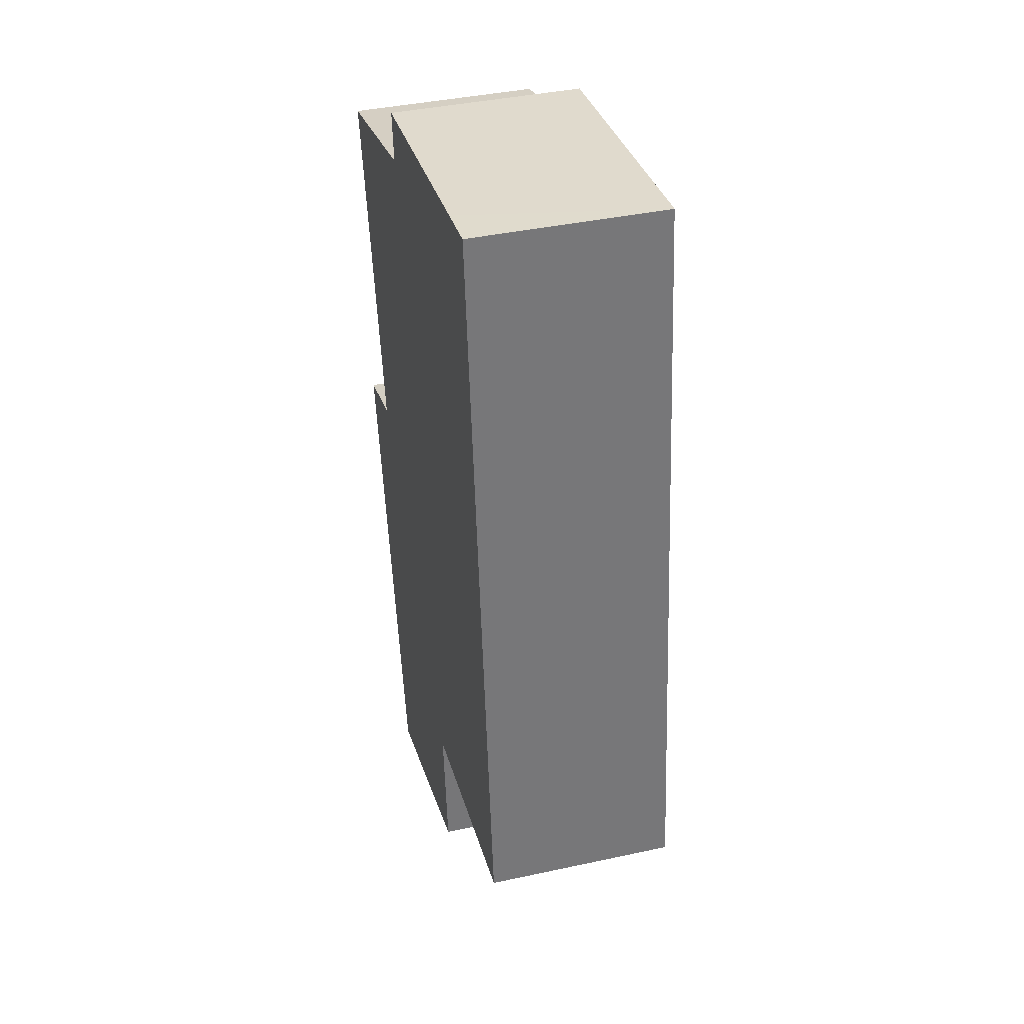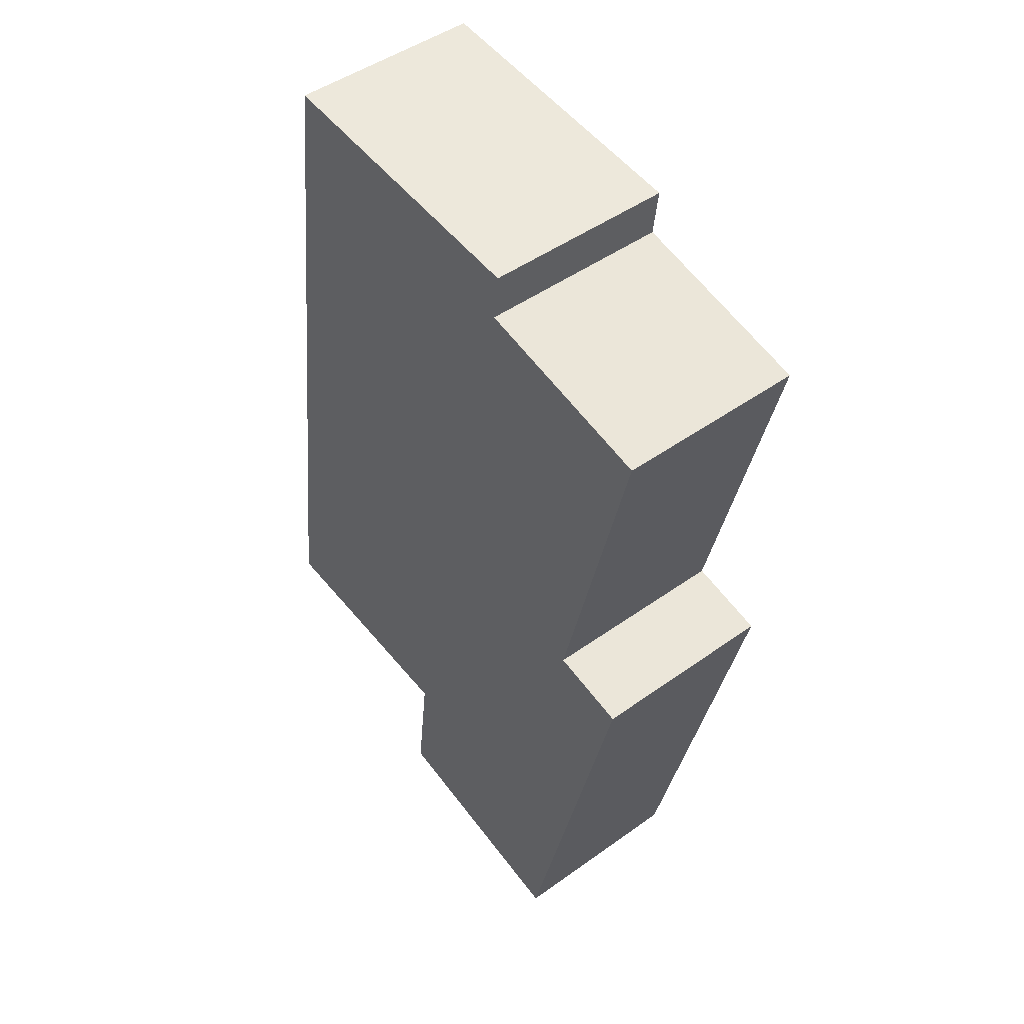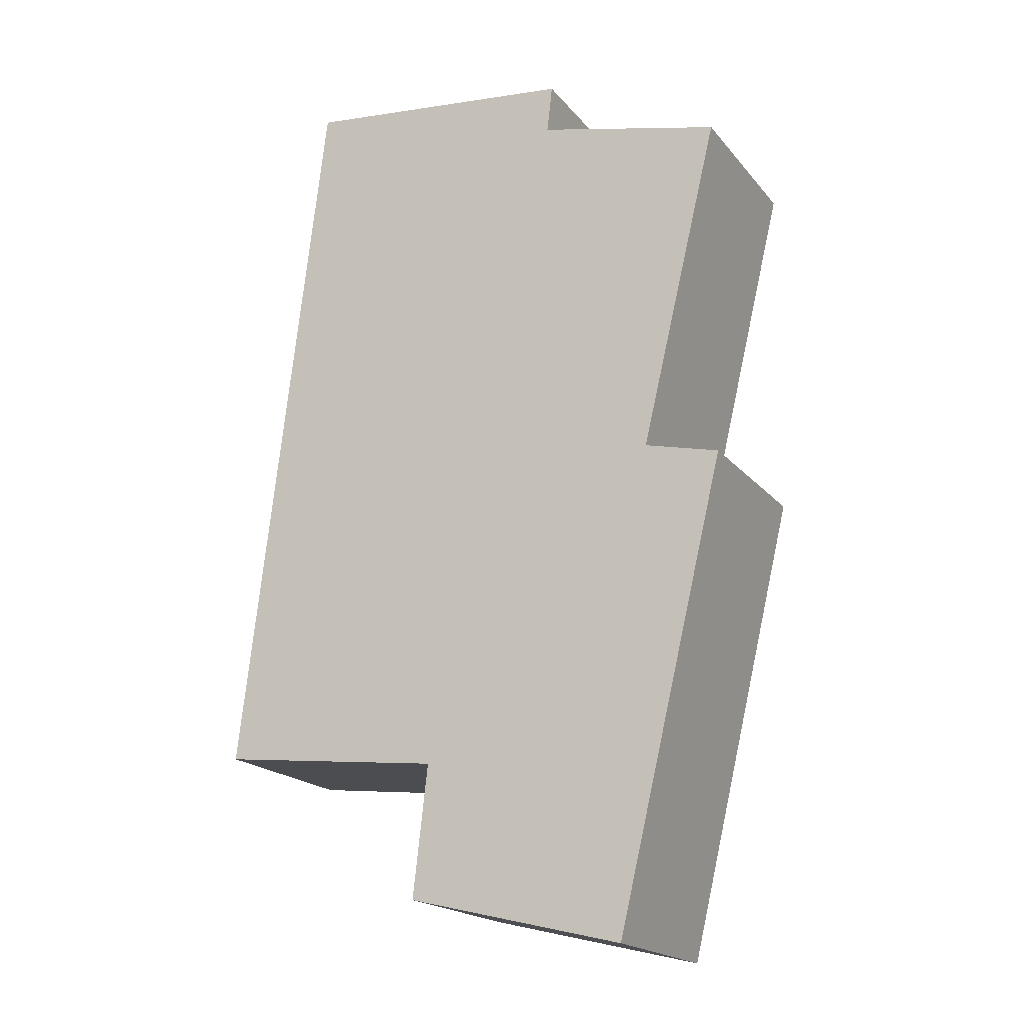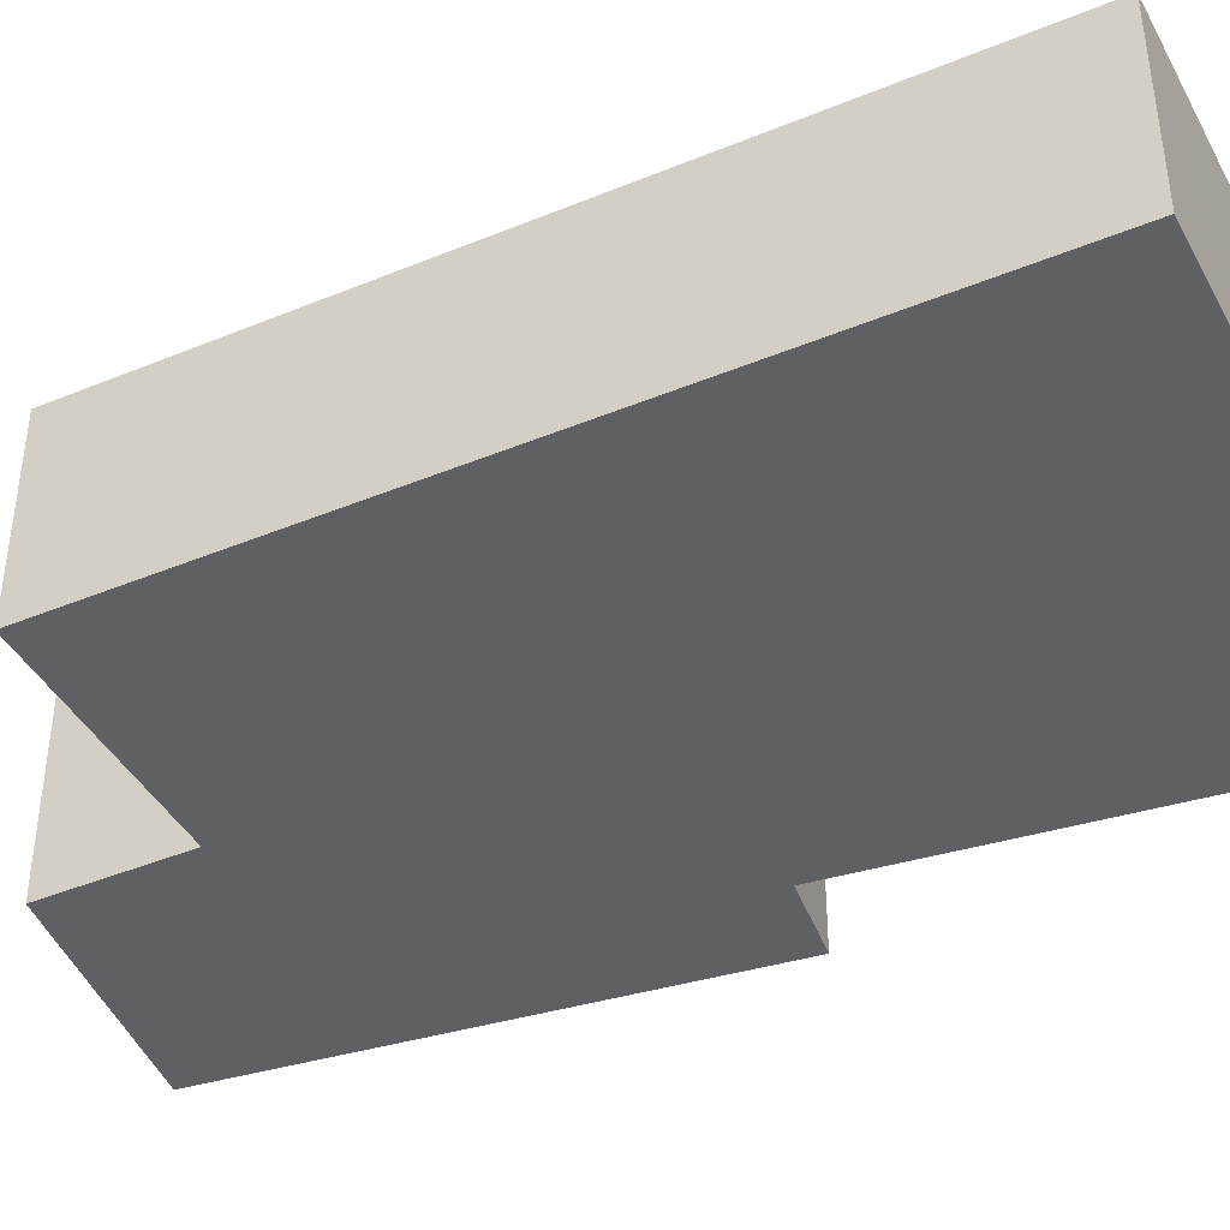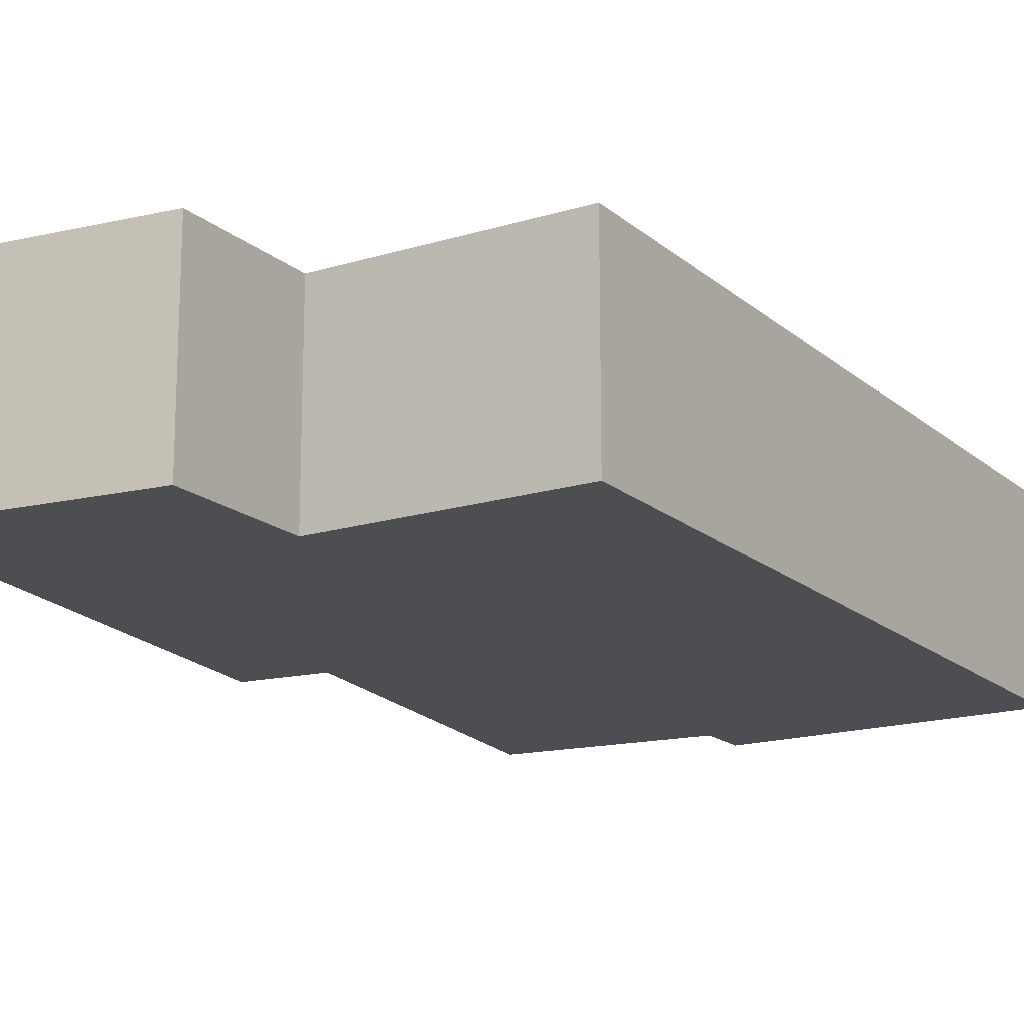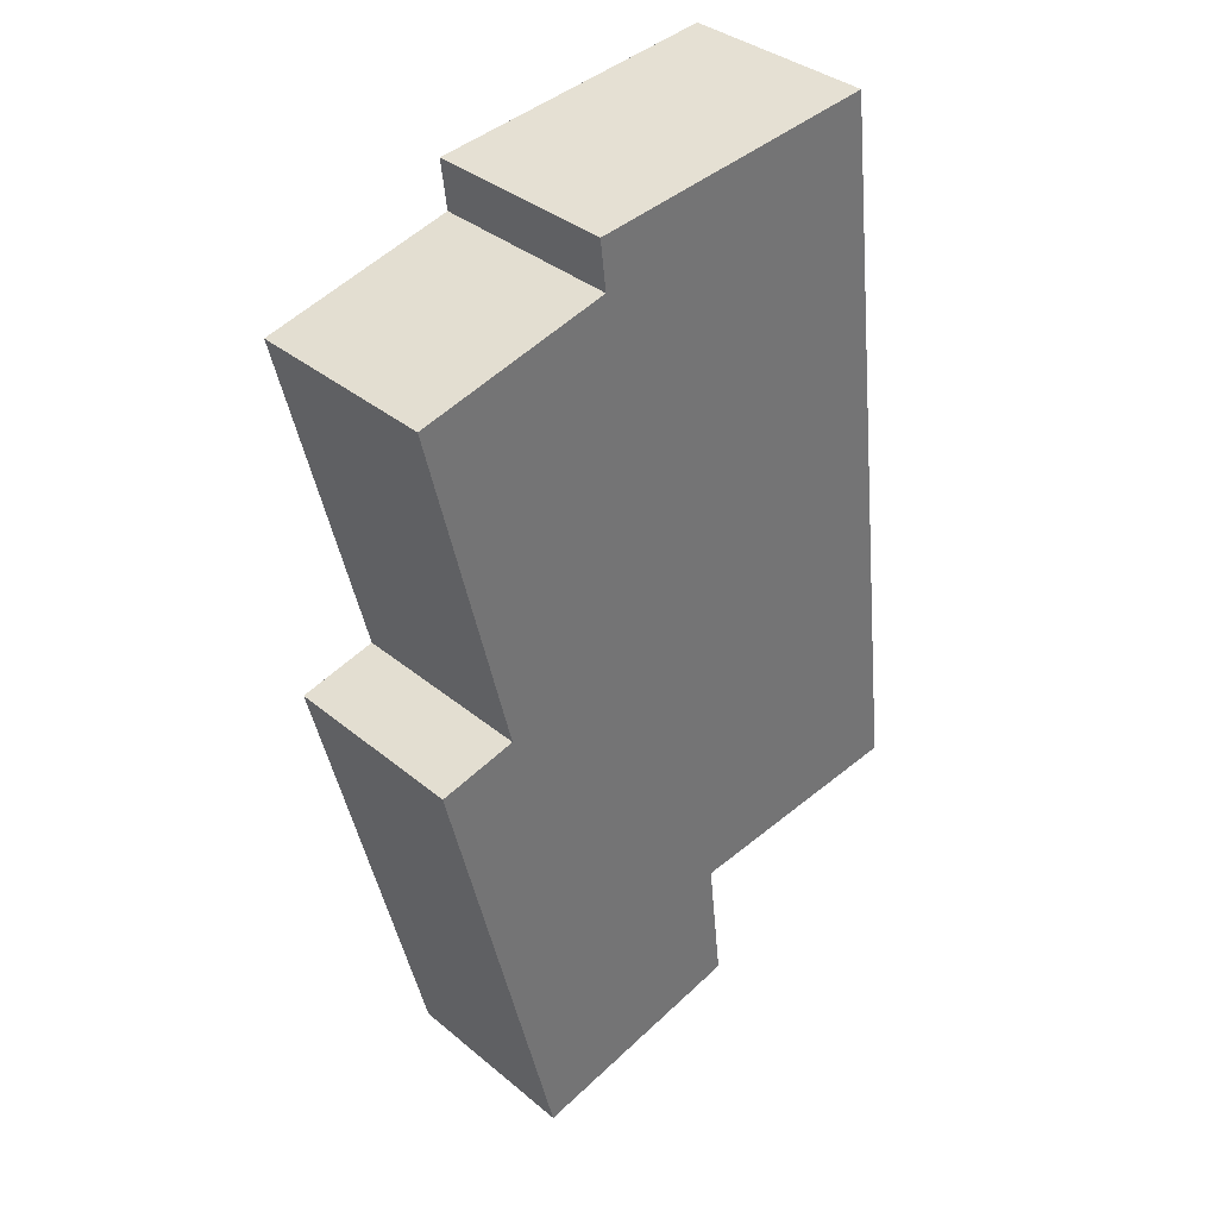
<metadata>
{"format":"obj","ext":"obj","renderer":"f3d","projection":"perspective","resolution":1024,"background":"white","views":[{"elev":40.0,"azim":-105.0,"up":"+Z"},{"elev":47.1,"azim":50.9,"up":"+Z"},{"elev":-18.9,"azim":26.9,"up":"+Z"},{"elev":-42.1,"azim":-56.9,"up":"+Y"},{"elev":-16.9,"azim":-141.6,"up":"+Y"},{"elev":36.1,"azim":137.1,"up":"+Z"}]}
</metadata>
<code>
v  5.817 2.305 3.325
v  4.516 2.305 8.004
v  6.812 2.305 7.45
v  2.652 2.305 -1.965
v  2.839 2.305 -0.325
v  5.372 2.305 -2.622
v  6.752 2.305 3.099
v  1.667 2.305 8.937
v  1.077 2.305 9.004
v  0.481 2.305 4.019
v  0 2.305 1.411e-16
v  4.585 2.305 8.603
v  5.372 1.606e-16 -2.622
v  2.652 1.203e-16 -1.965
v  2.839 1.99e-17 -0.325
v  0 0 0
v  0.481 -2.461e-16 4.019
v  1.077 -5.513e-16 9.004
v  4.585 -5.268e-16 8.603
v  1.667 -5.472e-16 8.937
v  4.516 -4.901e-16 8.004
v  6.812 -4.562e-16 7.45
v  5.817 -2.036e-16 3.325
v  6.752 -1.898e-16 3.099
g defaultobject
f 1 2 3
f 4 5 6
f 6 1 7
f 1 6 8
f 8 6 9
f 9 6 10
f 10 6 5
f 10 5 11
f 2 8 12
f 8 2 1
f 13 4 6
f 4 13 14
f 15 11 5
f 11 15 16
f 14 5 4
f 5 14 15
f 16 10 11
f 10 16 17
f 10 17 9
f 9 17 18
f 18 8 9
f 8 18 12
f 12 18 19
f 19 18 20
f 21 3 2
f 3 21 22
f 23 7 1
f 7 23 24
f 19 2 12
f 2 19 21
f 22 1 3
f 1 22 23
f 24 6 7
f 6 24 13
f 17 20 18
f 20 17 19
f 19 17 21
f 21 17 22
f 22 17 16
f 22 16 23
f 23 16 15
f 23 15 24
f 24 15 13
f 13 15 14

</code>
